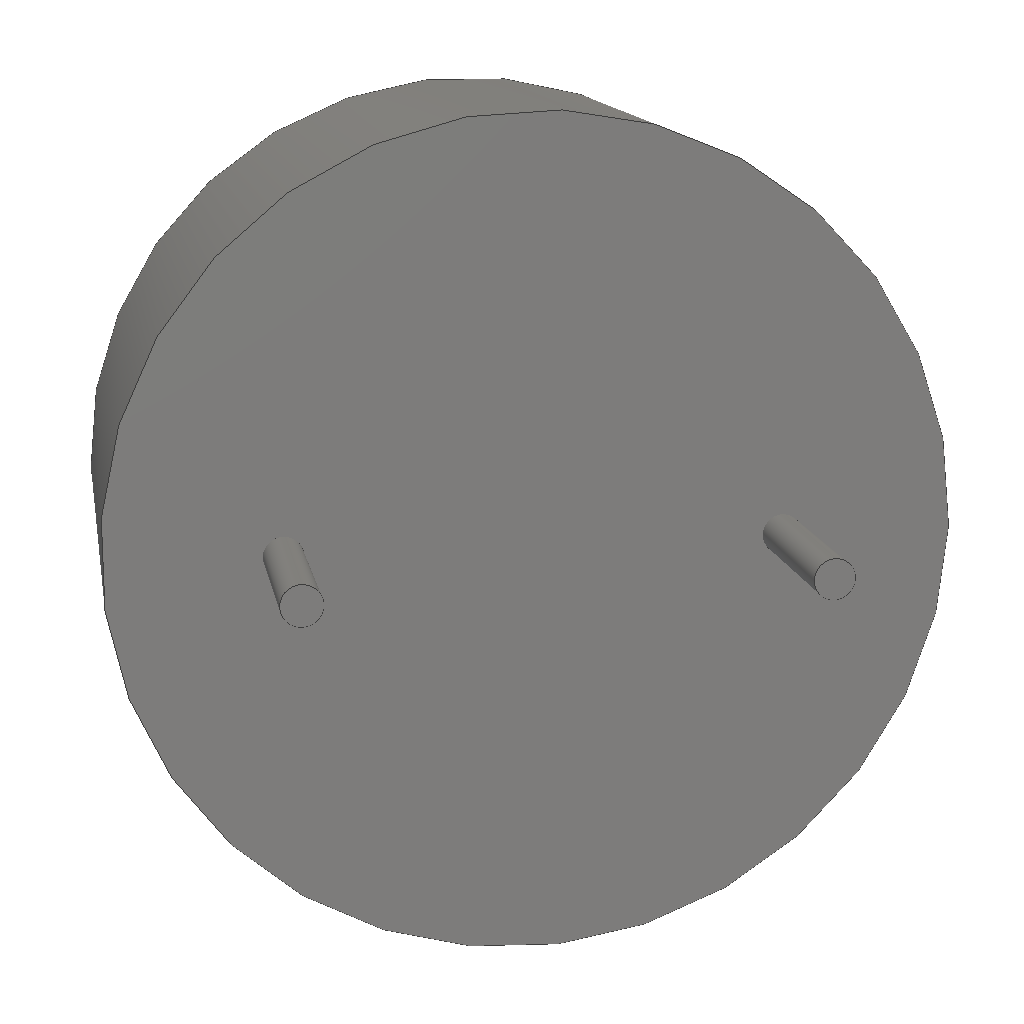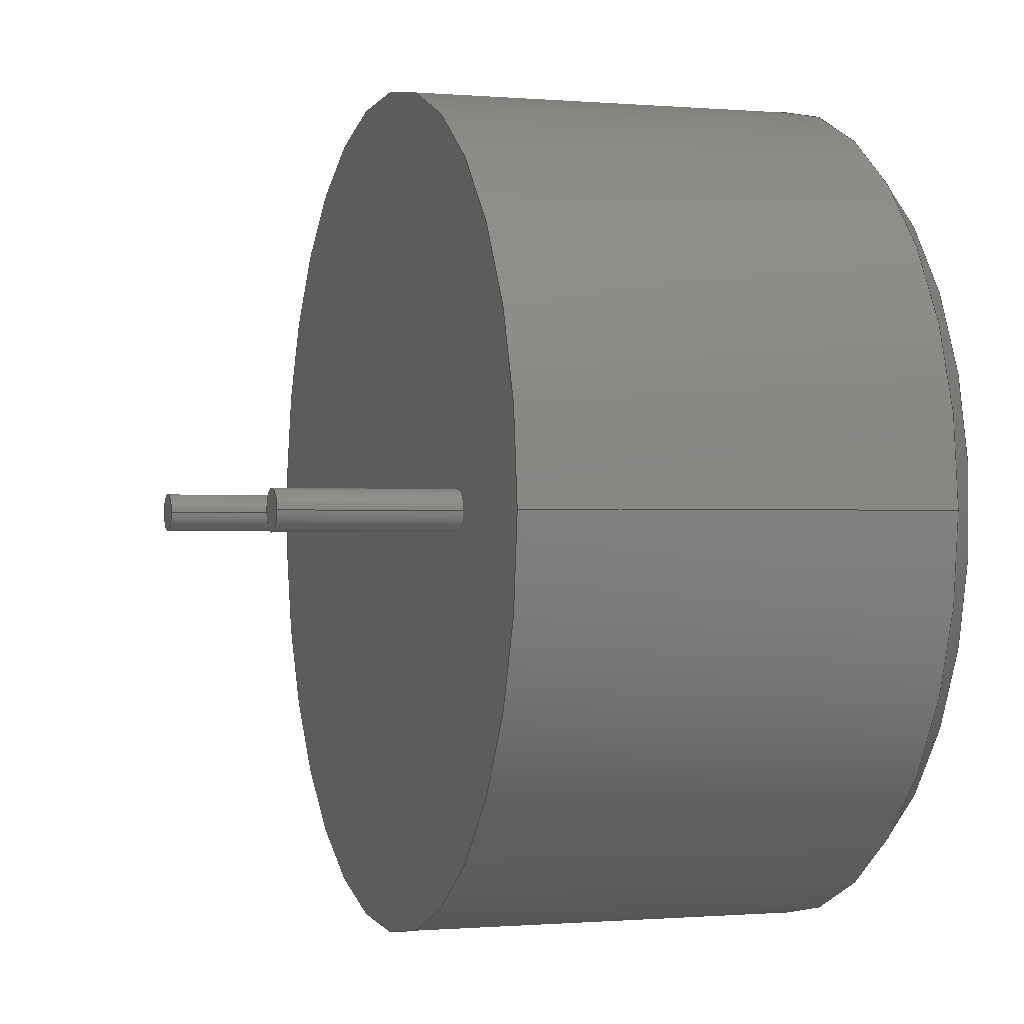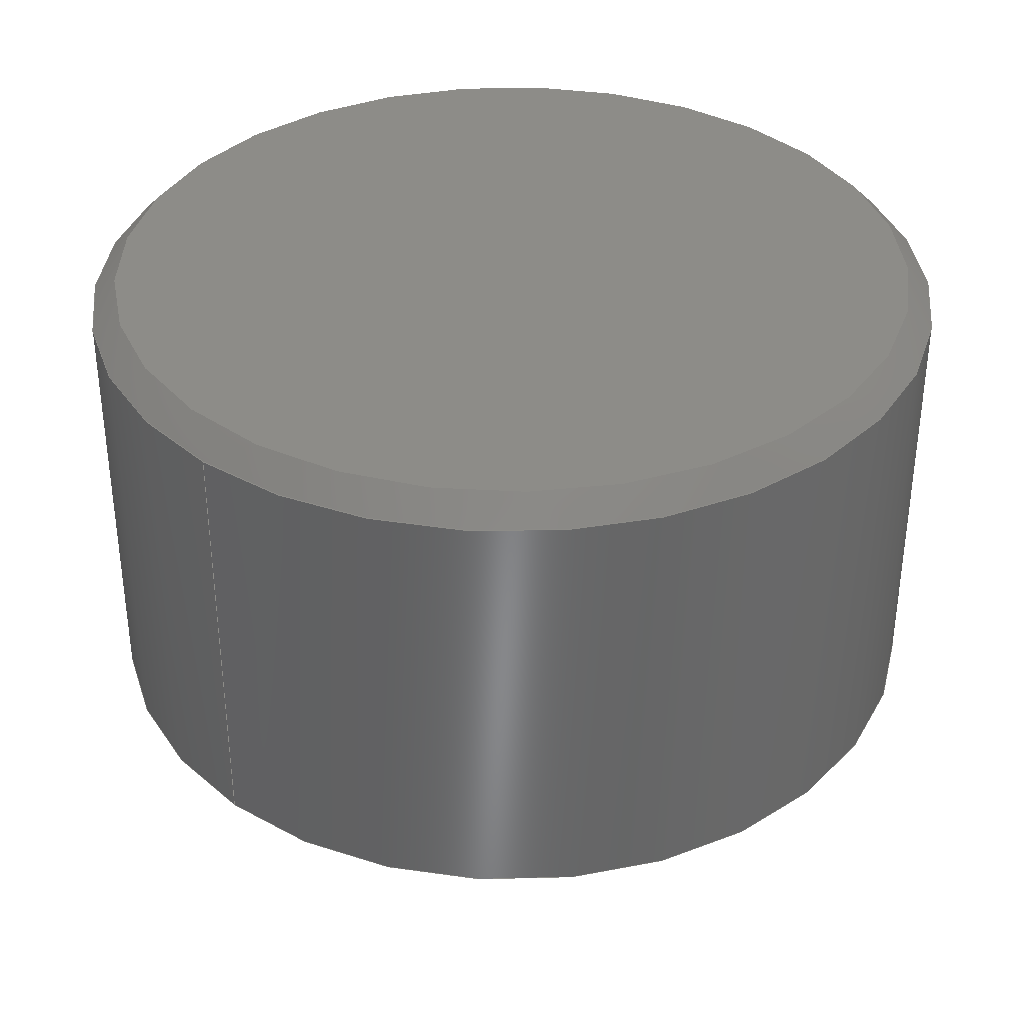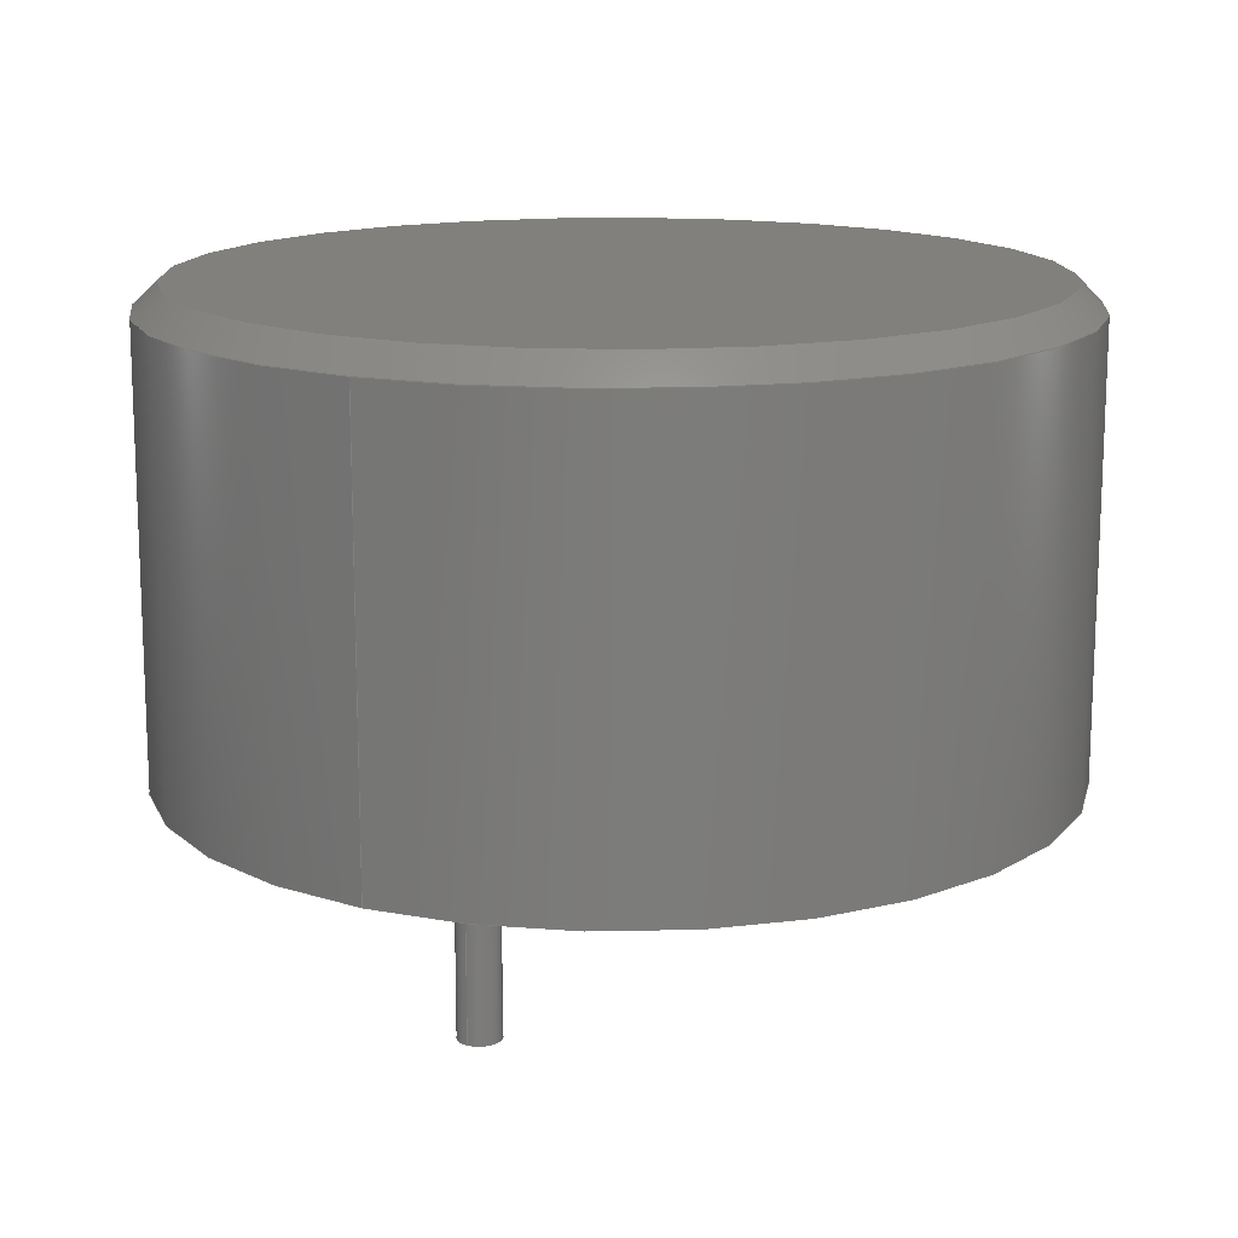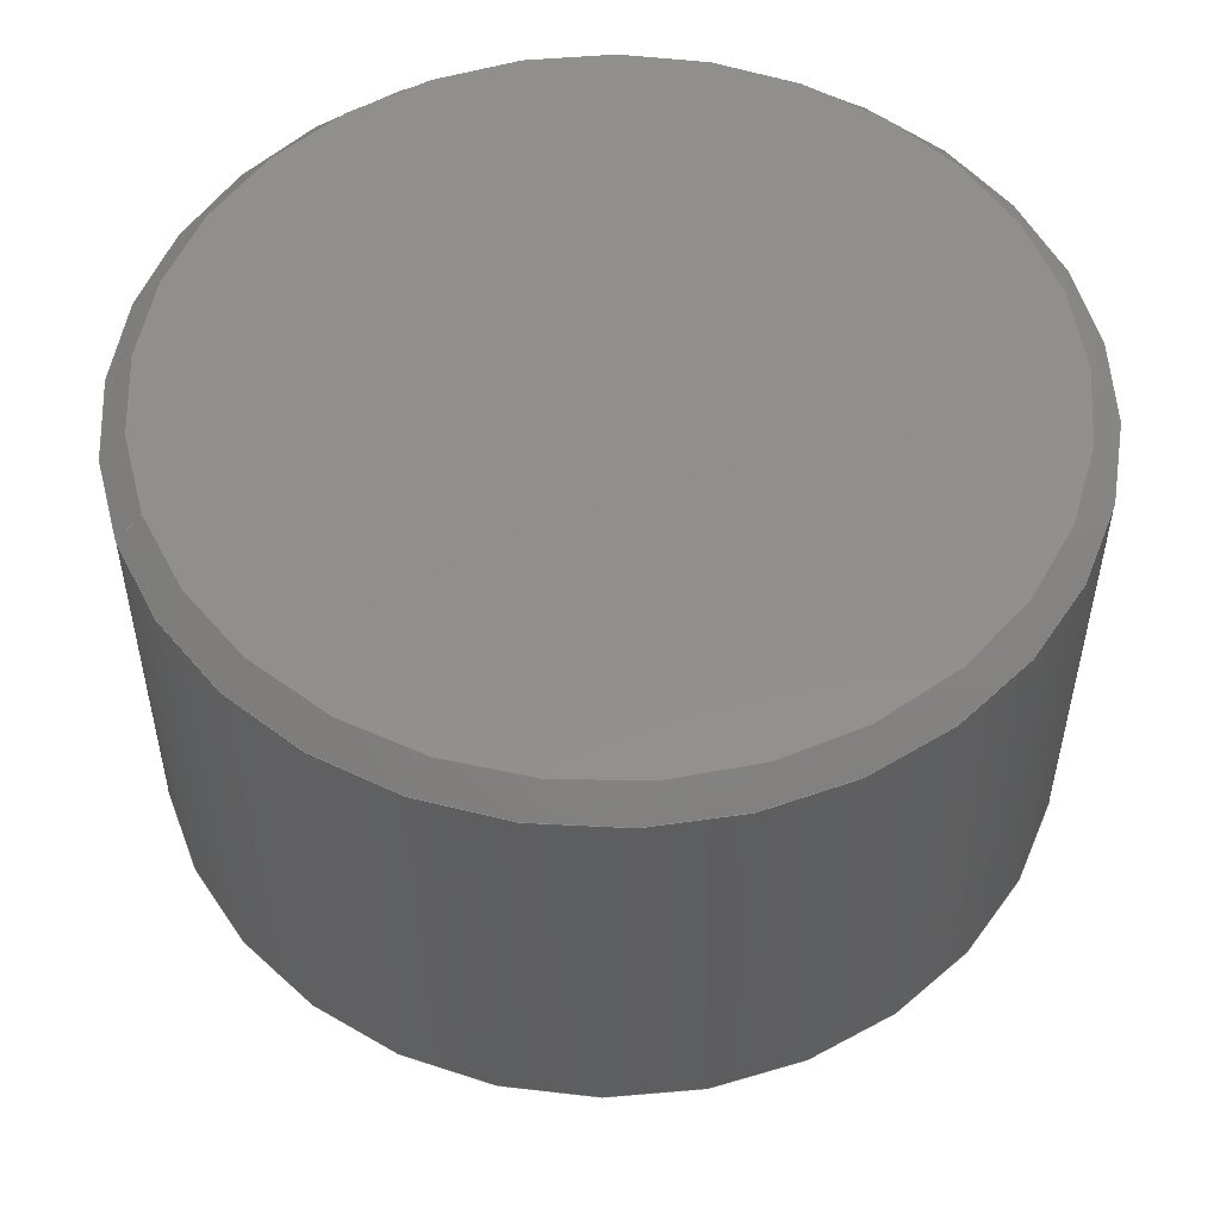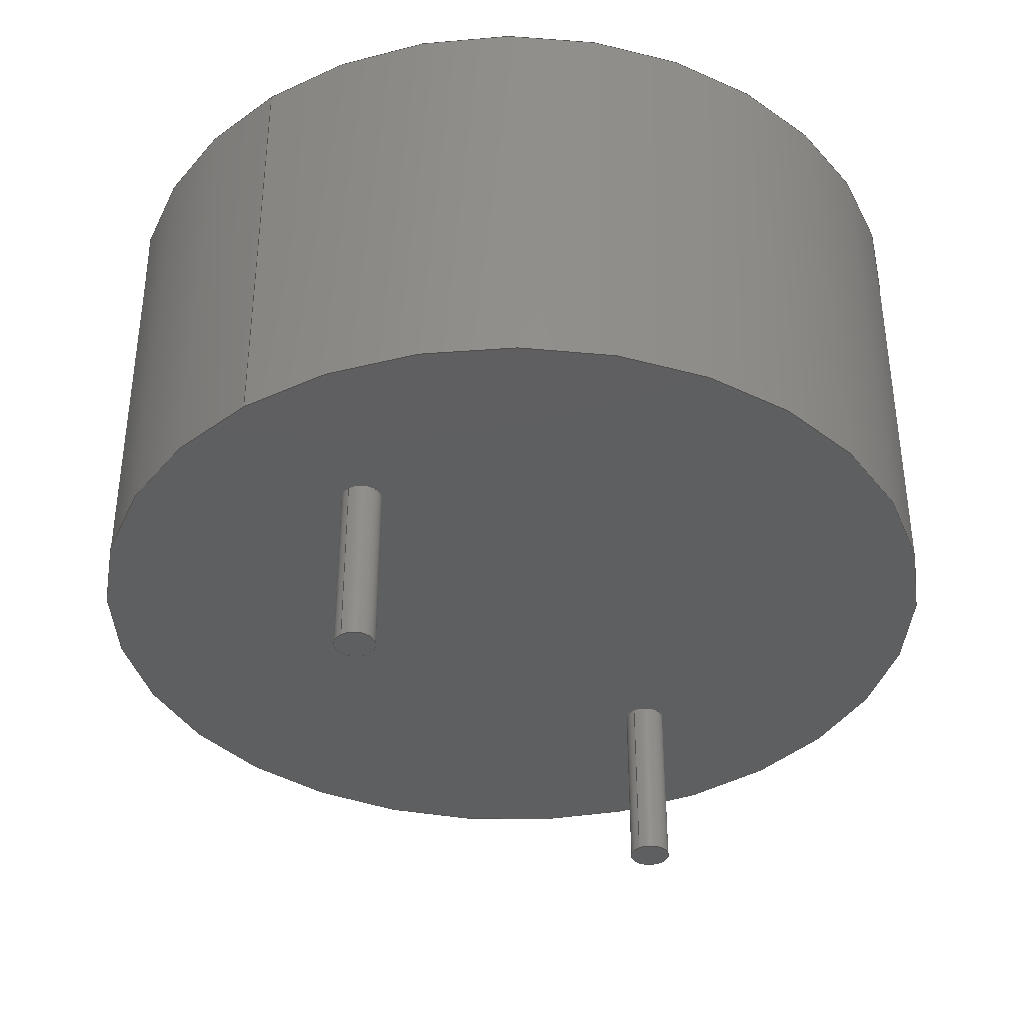
<metadata>
{"format":"step","ext":"step","renderer":"f3d","projection":"perspective","resolution":1024,"background":"white","views":[{"elev":13.9,"azim":169.6,"up":"+Y"},{"elev":-0.3,"azim":-108.5,"up":"+Y"},{"elev":36.0,"azim":-48.4,"up":"+Z"},{"elev":14.8,"azim":-61.5,"up":"+Z"},{"elev":52.6,"azim":159.2,"up":"+Z"},{"elev":-37.6,"azim":-53.5,"up":"+Z"}]}
</metadata>
<code>
ISO-10303-21;
DATA;
#1=MECHANICAL_DESIGN_GEOMETRIC_PRESENTATION_REPRESENTATION('',(#4),#202);
#2=SHAPE_REPRESENTATION_RELATIONSHIP('SRR','None',#209,#3);
#3=ADVANCED_BREP_SHAPE_REPRESENTATION('',(#5),#201);
#4=STYLED_ITEM('',(#218),#5);
#5=MANIFOLD_SOLID_BREP('Body1',#102);
#6=FACE_BOUND('',#29,.T.);
#7=FACE_BOUND('',#30,.T.);
#8=CONICAL_SURFACE('',#124,8.25,0.7854);
#9=PLANE('',#119);
#10=PLANE('',#123);
#11=PLANE('',#130);
#12=PLANE('',#131);
#13=FACE_OUTER_BOUND('',#21,.T.);
#14=FACE_OUTER_BOUND('',#22,.T.);
#15=FACE_OUTER_BOUND('',#23,.T.);
#16=FACE_OUTER_BOUND('',#24,.T.);
#17=FACE_OUTER_BOUND('',#25,.T.);
#18=FACE_OUTER_BOUND('',#26,.T.);
#19=FACE_OUTER_BOUND('',#27,.T.);
#20=FACE_OUTER_BOUND('',#28,.T.);
#21=EDGE_LOOP('',(#67,#68,#69,#70));
#22=EDGE_LOOP('',(#71));
#23=EDGE_LOOP('',(#72,#73,#74,#75));
#24=EDGE_LOOP('',(#76));
#25=EDGE_LOOP('',(#77,#78,#79,#80,#81));
#26=EDGE_LOOP('',(#82,#83,#84,#85,#86));
#27=EDGE_LOOP('',(#87));
#28=EDGE_LOOP('',(#88));
#29=EDGE_LOOP('',(#89));
#30=EDGE_LOOP('',(#90));
#31=LINE('',#175,#35);
#32=LINE('',#182,#36);
#33=LINE('',#189,#37);
#34=LINE('',#195,#38);
#35=VECTOR('',#138,0.4);
#36=VECTOR('',#147,0.4);
#37=VECTOR('',#156,8.25);
#38=VECTOR('',#163,8.5);
#39=CIRCLE('',#117,0.4);
#40=CIRCLE('',#118,0.4);
#41=CIRCLE('',#121,0.4);
#42=CIRCLE('',#122,0.4);
#43=CIRCLE('',#125,8);
#44=CIRCLE('',#126,8.5);
#45=CIRCLE('',#127,8.5);
#46=CIRCLE('',#129,8.5);
#47=VERTEX_POINT('',#172);
#48=VERTEX_POINT('',#174);
#49=VERTEX_POINT('',#179);
#50=VERTEX_POINT('',#181);
#51=VERTEX_POINT('',#186);
#52=VERTEX_POINT('',#188);
#53=VERTEX_POINT('',#190);
#54=VERTEX_POINT('',#194);
#55=EDGE_CURVE('',#47,#47,#39,.T.);
#56=EDGE_CURVE('',#47,#48,#31,.T.);
#57=EDGE_CURVE('',#48,#48,#40,.T.);
#58=EDGE_CURVE('',#49,#49,#41,.T.);
#59=EDGE_CURVE('',#49,#50,#32,.T.);
#60=EDGE_CURVE('',#50,#50,#42,.T.);
#61=EDGE_CURVE('',#51,#51,#43,.T.);
#62=EDGE_CURVE('',#51,#52,#33,.T.);
#63=EDGE_CURVE('',#52,#53,#44,.T.);
#64=EDGE_CURVE('',#53,#52,#45,.T.);
#65=EDGE_CURVE('',#53,#54,#34,.T.);
#66=EDGE_CURVE('',#54,#54,#46,.T.);
#67=ORIENTED_EDGE('',*,*,#55,.F.);
#68=ORIENTED_EDGE('',*,*,#56,.T.);
#69=ORIENTED_EDGE('',*,*,#57,.F.);
#70=ORIENTED_EDGE('',*,*,#56,.F.);
#71=ORIENTED_EDGE('',*,*,#55,.T.);
#72=ORIENTED_EDGE('',*,*,#58,.F.);
#73=ORIENTED_EDGE('',*,*,#59,.T.);
#74=ORIENTED_EDGE('',*,*,#60,.F.);
#75=ORIENTED_EDGE('',*,*,#59,.F.);
#76=ORIENTED_EDGE('',*,*,#58,.T.);
#77=ORIENTED_EDGE('',*,*,#61,.T.);
#78=ORIENTED_EDGE('',*,*,#62,.T.);
#79=ORIENTED_EDGE('',*,*,#63,.T.);
#80=ORIENTED_EDGE('',*,*,#64,.T.);
#81=ORIENTED_EDGE('',*,*,#62,.F.);
#82=ORIENTED_EDGE('',*,*,#63,.F.);
#83=ORIENTED_EDGE('',*,*,#64,.F.);
#84=ORIENTED_EDGE('',*,*,#65,.T.);
#85=ORIENTED_EDGE('',*,*,#66,.F.);
#86=ORIENTED_EDGE('',*,*,#65,.F.);
#87=ORIENTED_EDGE('',*,*,#61,.F.);
#88=ORIENTED_EDGE('',*,*,#66,.T.);
#89=ORIENTED_EDGE('',*,*,#57,.T.);
#90=ORIENTED_EDGE('',*,*,#60,.T.);
#91=CYLINDRICAL_SURFACE('',#116,0.4);
#92=CYLINDRICAL_SURFACE('',#120,0.4);
#93=CYLINDRICAL_SURFACE('',#128,8.5);
#94=ADVANCED_FACE('',(#13),#91,.T.);
#95=ADVANCED_FACE('',(#14),#9,.T.);
#96=ADVANCED_FACE('',(#15),#92,.T.);
#97=ADVANCED_FACE('',(#16),#10,.T.);
#98=ADVANCED_FACE('',(#17),#8,.T.);
#99=ADVANCED_FACE('',(#18),#93,.T.);
#100=ADVANCED_FACE('',(#19),#11,.T.);
#101=ADVANCED_FACE('',(#20,#6,#7),#12,.T.);
#102=CLOSED_SHELL('',(#94,#95,#96,#97,#98,#99,#100,#101));
#103=DERIVED_UNIT_ELEMENT(#105,1);
#104=DERIVED_UNIT_ELEMENT(#204,-3);
#105=(
MASS_UNIT()
NAMED_UNIT(*)
SI_UNIT(.KILO.,.GRAM.)
);
#106=DERIVED_UNIT((#103,#104));
#107=MEASURE_REPRESENTATION_ITEM('density measure',
POSITIVE_RATIO_MEASURE(7850),#106);
#108=PROPERTY_DEFINITION_REPRESENTATION(#113,#110);
#109=PROPERTY_DEFINITION_REPRESENTATION(#114,#111);
#110=REPRESENTATION('material name',(#112),#201);
#111=REPRESENTATION('density',(#107),#201);
#112=DESCRIPTIVE_REPRESENTATION_ITEM('Steel','Steel');
#113=PROPERTY_DEFINITION('material property','material name',#211);
#114=PROPERTY_DEFINITION('material property','density of part',#211);
#115=AXIS2_PLACEMENT_3D('',#170,#132,#133);
#116=AXIS2_PLACEMENT_3D('',#171,#134,#135);
#117=AXIS2_PLACEMENT_3D('',#173,#136,#137);
#118=AXIS2_PLACEMENT_3D('',#176,#139,#140);
#119=AXIS2_PLACEMENT_3D('',#177,#141,#142);
#120=AXIS2_PLACEMENT_3D('',#178,#143,#144);
#121=AXIS2_PLACEMENT_3D('',#180,#145,#146);
#122=AXIS2_PLACEMENT_3D('',#183,#148,#149);
#123=AXIS2_PLACEMENT_3D('',#184,#150,#151);
#124=AXIS2_PLACEMENT_3D('',#185,#152,#153);
#125=AXIS2_PLACEMENT_3D('',#187,#154,#155);
#126=AXIS2_PLACEMENT_3D('',#191,#157,#158);
#127=AXIS2_PLACEMENT_3D('',#192,#159,#160);
#128=AXIS2_PLACEMENT_3D('',#193,#161,#162);
#129=AXIS2_PLACEMENT_3D('',#196,#164,#165);
#130=AXIS2_PLACEMENT_3D('',#197,#166,#167);
#131=AXIS2_PLACEMENT_3D('',#198,#168,#169);
#132=DIRECTION('axis',(0,0,1));
#133=DIRECTION('refdir',(1,0,0));
#134=DIRECTION('center_axis',(0,0,-1));
#135=DIRECTION('ref_axis',(1,0,0));
#136=DIRECTION('center_axis',(0,0,-1));
#137=DIRECTION('ref_axis',(1,0,0));
#138=DIRECTION('',(0,0,1));
#139=DIRECTION('center_axis',(0,0,1));
#140=DIRECTION('ref_axis',(1,0,0));
#141=DIRECTION('center_axis',(0,0,-1));
#142=DIRECTION('ref_axis',(1,0,0));
#143=DIRECTION('center_axis',(0,0,-1));
#144=DIRECTION('ref_axis',(1,0,0));
#145=DIRECTION('center_axis',(0,0,-1));
#146=DIRECTION('ref_axis',(1,0,0));
#147=DIRECTION('',(0,0,1));
#148=DIRECTION('center_axis',(0,0,1));
#149=DIRECTION('ref_axis',(1,0,0));
#150=DIRECTION('center_axis',(0,0,-1));
#151=DIRECTION('ref_axis',(1,0,0));
#152=DIRECTION('center_axis',(0,0,-1));
#153=DIRECTION('ref_axis',(-1,0,0));
#154=DIRECTION('center_axis',(0,0,-1));
#155=DIRECTION('ref_axis',(-1,0,0));
#156=DIRECTION('',(0.7071,8.66e-17,-0.7071));
#157=DIRECTION('center_axis',(0,0,1));
#158=DIRECTION('ref_axis',(-1,0,0));
#159=DIRECTION('center_axis',(0,0,1));
#160=DIRECTION('ref_axis',(-1,0,0));
#161=DIRECTION('center_axis',(0,0,1));
#162=DIRECTION('ref_axis',(1,0,0));
#163=DIRECTION('',(0,0,-1));
#164=DIRECTION('center_axis',(0,0,-1));
#165=DIRECTION('ref_axis',(1,0,0));
#166=DIRECTION('center_axis',(0,0,1));
#167=DIRECTION('ref_axis',(1,0,0));
#168=DIRECTION('center_axis',(0,0,-1));
#169=DIRECTION('ref_axis',(-1,0,0));
#170=CARTESIAN_POINT('',(0,0,0));
#171=CARTESIAN_POINT('Origin',(-5,0,0));
#172=CARTESIAN_POINT('',(-5.4,4.899e-17,-3.5));
#173=CARTESIAN_POINT('Origin',(-5,0,-3.5));
#174=CARTESIAN_POINT('',(-5.4,4.899e-17,0));
#175=CARTESIAN_POINT('',(-5.4,4.899e-17,0));
#176=CARTESIAN_POINT('Origin',(-5,0,0));
#177=CARTESIAN_POINT('Origin',(-5,0,-3.5));
#178=CARTESIAN_POINT('Origin',(5,0,0));
#179=CARTESIAN_POINT('',(4.6,4.899e-17,-3.5));
#180=CARTESIAN_POINT('Origin',(5,0,-3.5));
#181=CARTESIAN_POINT('',(4.6,4.899e-17,0));
#182=CARTESIAN_POINT('',(4.6,4.899e-17,0));
#183=CARTESIAN_POINT('Origin',(5,0,0));
#184=CARTESIAN_POINT('Origin',(5,0,-3.5));
#185=CARTESIAN_POINT('Origin',(0,0,8.75));
#186=CARTESIAN_POINT('',(8,-9.797e-16,9));
#187=CARTESIAN_POINT('Origin',(0,0,9));
#188=CARTESIAN_POINT('',(8.5,1.041e-15,8.5));
#189=CARTESIAN_POINT('',(8.25,1.01e-15,8.75));
#190=CARTESIAN_POINT('',(-8.5,-1.041e-15,8.5));
#191=CARTESIAN_POINT('Origin',(0,0,8.5));
#192=CARTESIAN_POINT('Origin',(0,0,8.5));
#193=CARTESIAN_POINT('Origin',(0,0,4.5));
#194=CARTESIAN_POINT('',(-8.5,-1.041e-15,-5.551e-16));
#195=CARTESIAN_POINT('',(-8.5,-1.041e-15,4.5));
#196=CARTESIAN_POINT('Origin',(0,0,0));
#197=CARTESIAN_POINT('Origin',(0,0,9));
#198=CARTESIAN_POINT('Origin',(0,0,0));
#199=UNCERTAINTY_MEASURE_WITH_UNIT(LENGTH_MEASURE(0.01),#203,
'DISTANCE_ACCURACY_VALUE',
'Maximum model space distance between geometric entities at asserted c
onnectivities');
#200=UNCERTAINTY_MEASURE_WITH_UNIT(LENGTH_MEASURE(0.01),#203,
'DISTANCE_ACCURACY_VALUE',
'Maximum model space distance between geometric entities at asserted c
onnectivities');
#201=(
GEOMETRIC_REPRESENTATION_CONTEXT(3)
GLOBAL_UNCERTAINTY_ASSIGNED_CONTEXT((#199))
GLOBAL_UNIT_ASSIGNED_CONTEXT((#203,#205,#206))
REPRESENTATION_CONTEXT('','3D')
);
#202=(
GEOMETRIC_REPRESENTATION_CONTEXT(3)
GLOBAL_UNCERTAINTY_ASSIGNED_CONTEXT((#200))
GLOBAL_UNIT_ASSIGNED_CONTEXT((#203,#205,#206))
REPRESENTATION_CONTEXT('','3D')
);
#203=(
LENGTH_UNIT()
NAMED_UNIT(*)
SI_UNIT(.MILLI.,.METRE.)
);
#204=(
LENGTH_UNIT()
NAMED_UNIT(*)
SI_UNIT($,.METRE.)
);
#205=(
NAMED_UNIT(*)
PLANE_ANGLE_UNIT()
SI_UNIT($,.RADIAN.)
);
#206=(
NAMED_UNIT(*)
SI_UNIT($,.STERADIAN.)
SOLID_ANGLE_UNIT()
);
#207=SHAPE_DEFINITION_REPRESENTATION(#208,#209);
#208=PRODUCT_DEFINITION_SHAPE('',$,#211);
#209=SHAPE_REPRESENTATION('',(#115),#201);
#210=PRODUCT_DEFINITION_CONTEXT('part definition',#215,'design');
#211=PRODUCT_DEFINITION('buzzer','buzzer v1',#212,#210);
#212=PRODUCT_DEFINITION_FORMATION('',$,#217);
#213=PRODUCT_RELATED_PRODUCT_CATEGORY('buzzer v1','buzzer v1',(#217));
#214=APPLICATION_PROTOCOL_DEFINITION('international standard',
'automotive_design',2009,#215);
#215=APPLICATION_CONTEXT(
'Core Data for Automotive Mechanical Design Process');
#216=PRODUCT_CONTEXT('part definition',#215,'mechanical');
#217=PRODUCT('buzzer','buzzer v1',$,(#216));
#218=PRESENTATION_STYLE_ASSIGNMENT((#219));
#219=SURFACE_STYLE_USAGE(.BOTH.,#220);
#220=SURFACE_SIDE_STYLE('',(#221));
#221=SURFACE_STYLE_FILL_AREA(#222);
#222=FILL_AREA_STYLE('Steel - Satin',(#223));
#223=FILL_AREA_STYLE_COLOUR('Steel - Satin',#224);
#224=COLOUR_RGB('Steel - Satin',0.6275,0.6275,0.6275);
ENDSEC;
END-ISO-10303-21;

</code>
